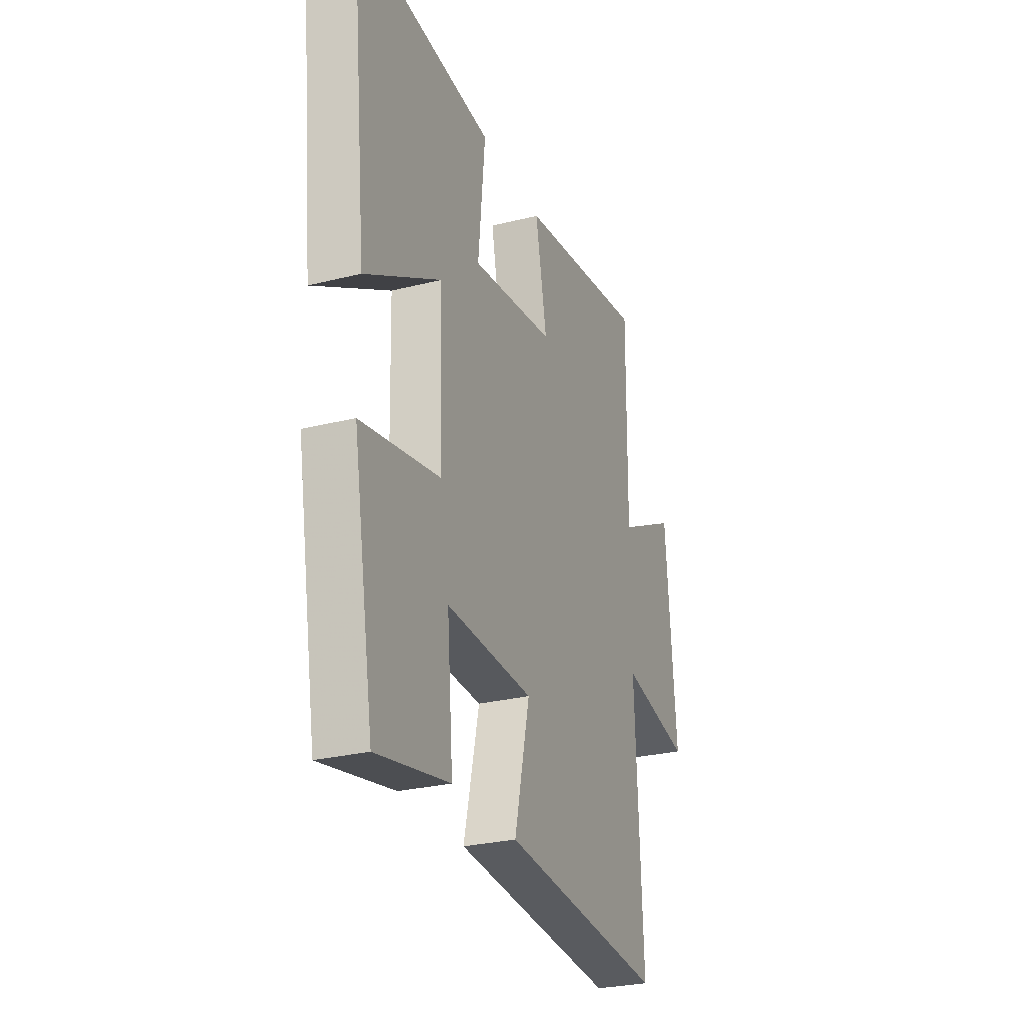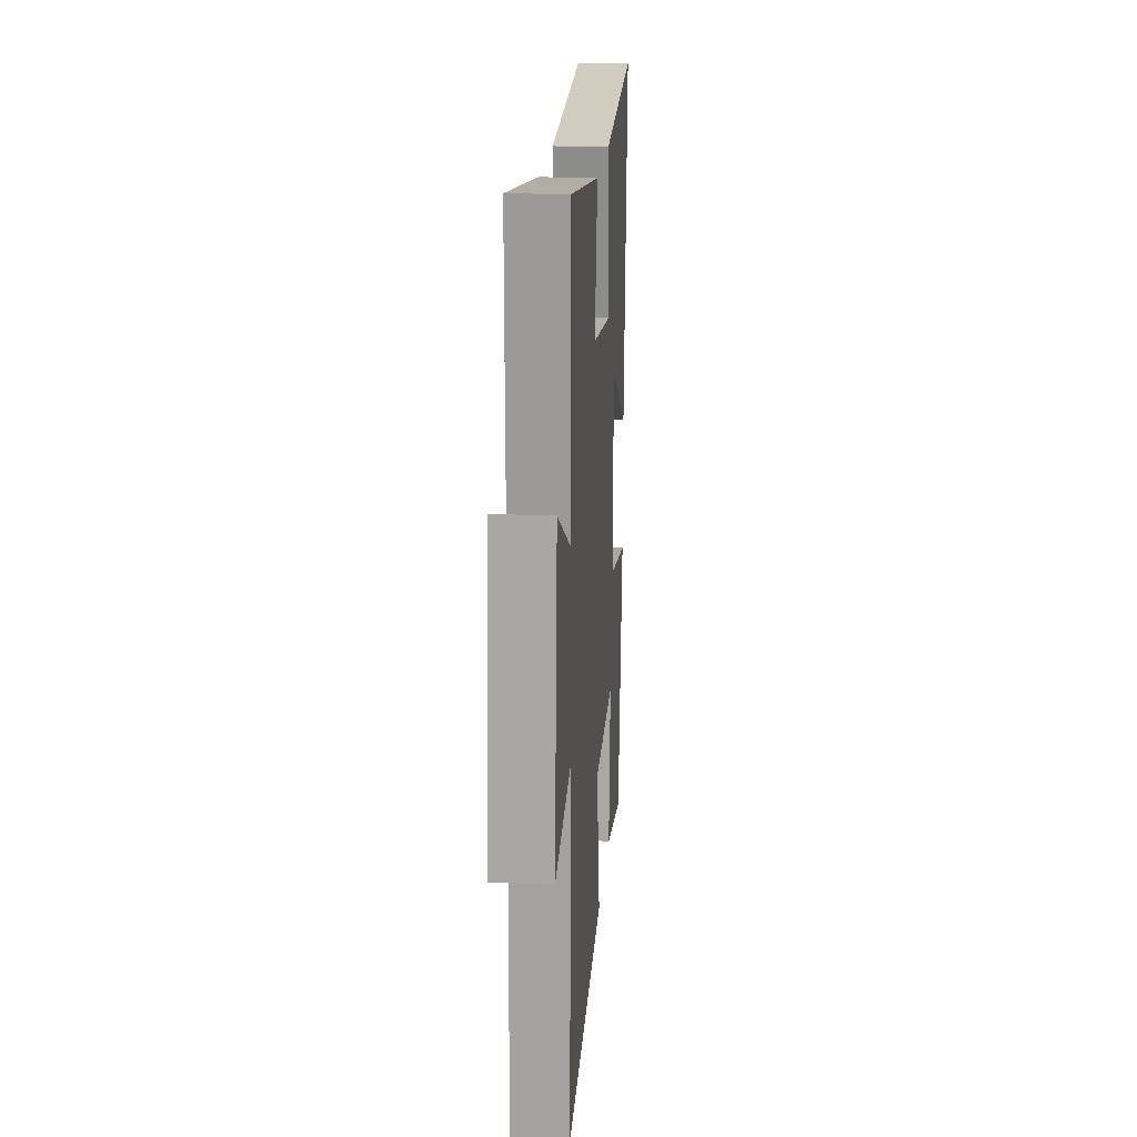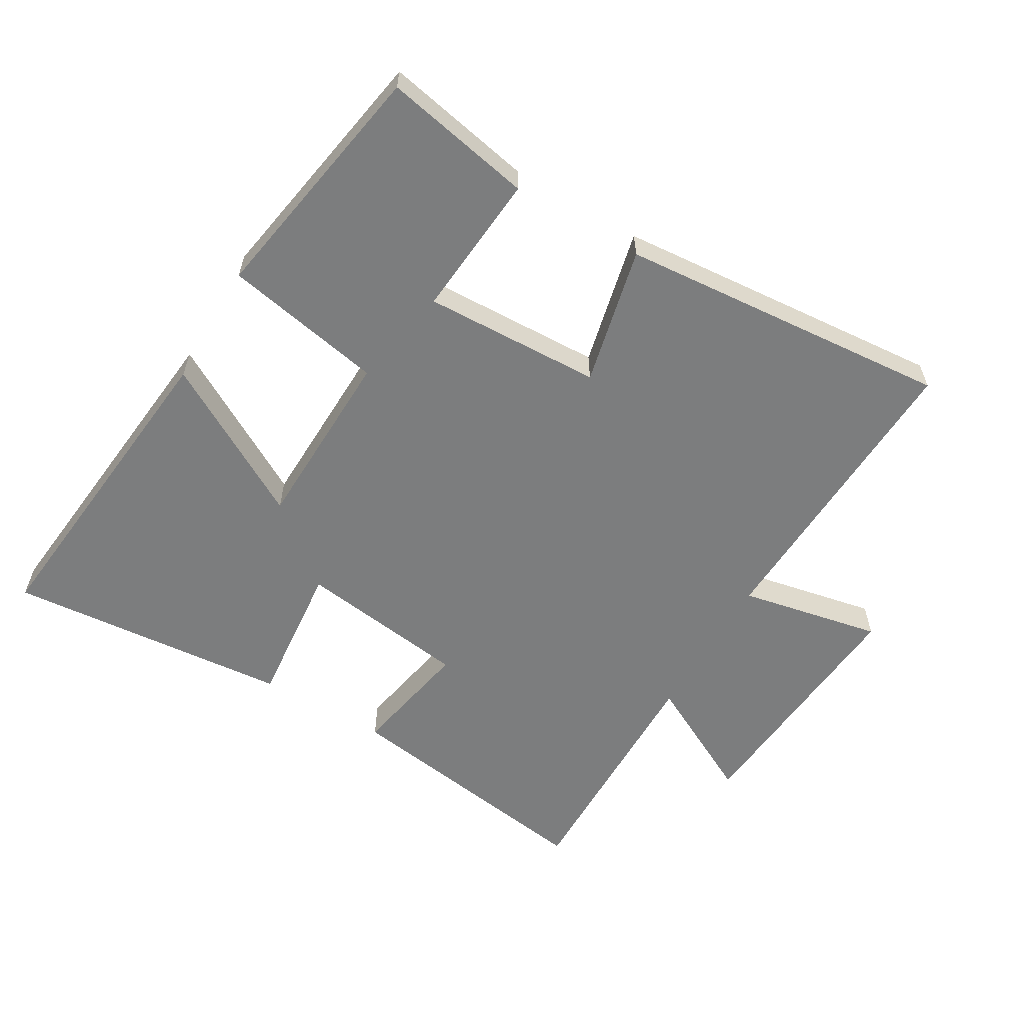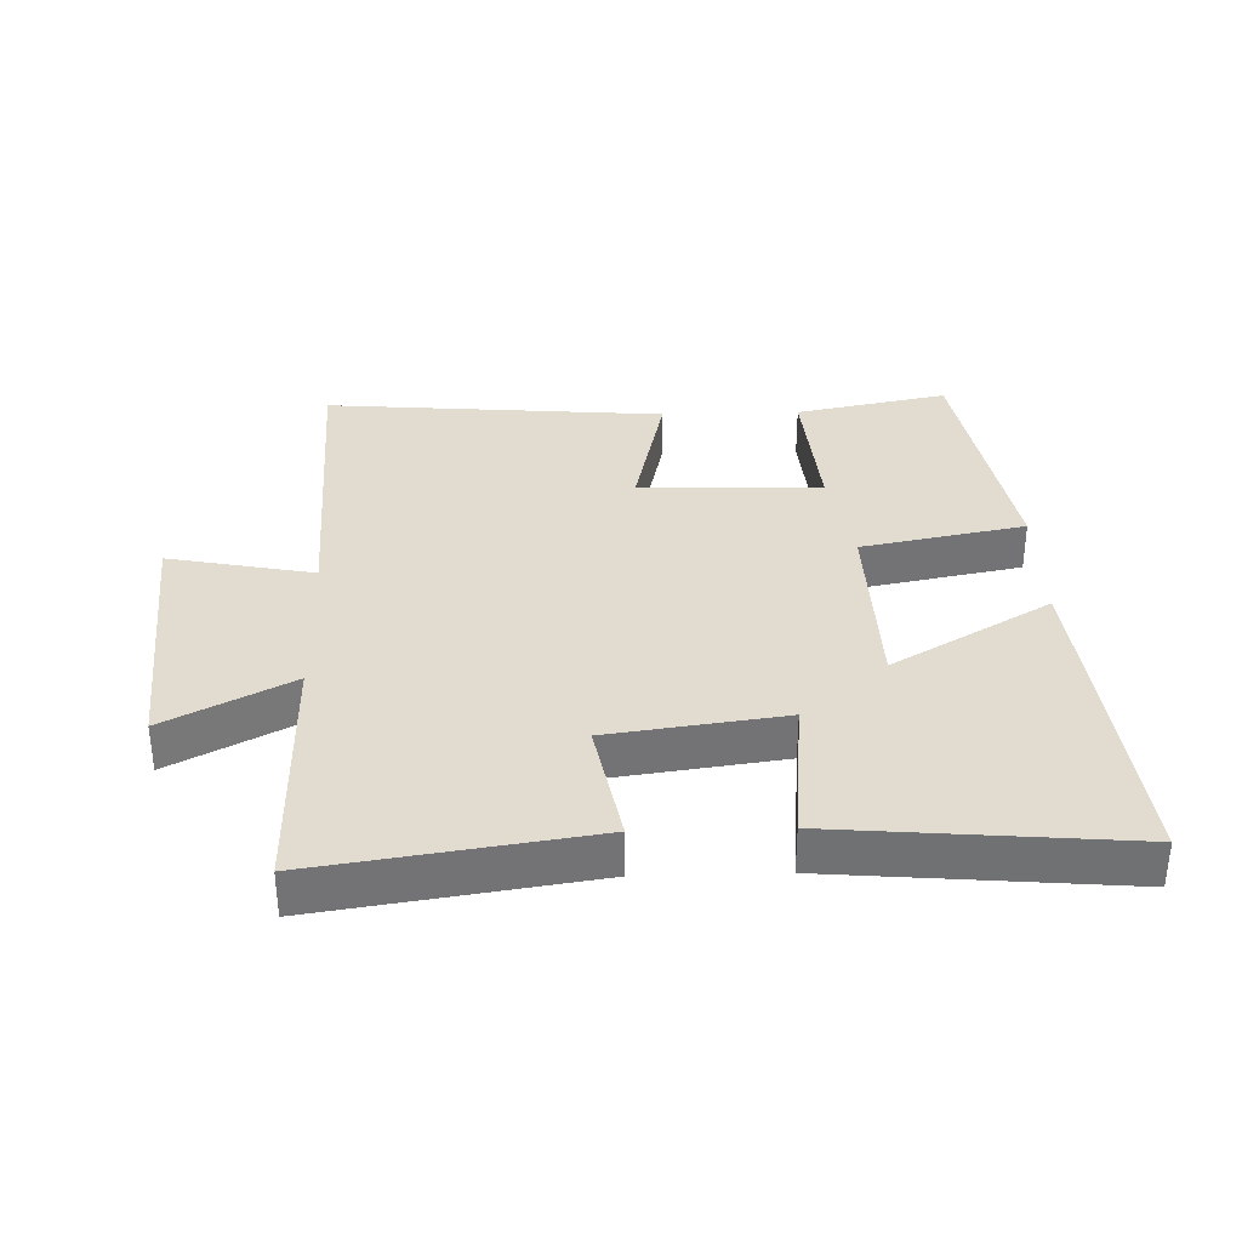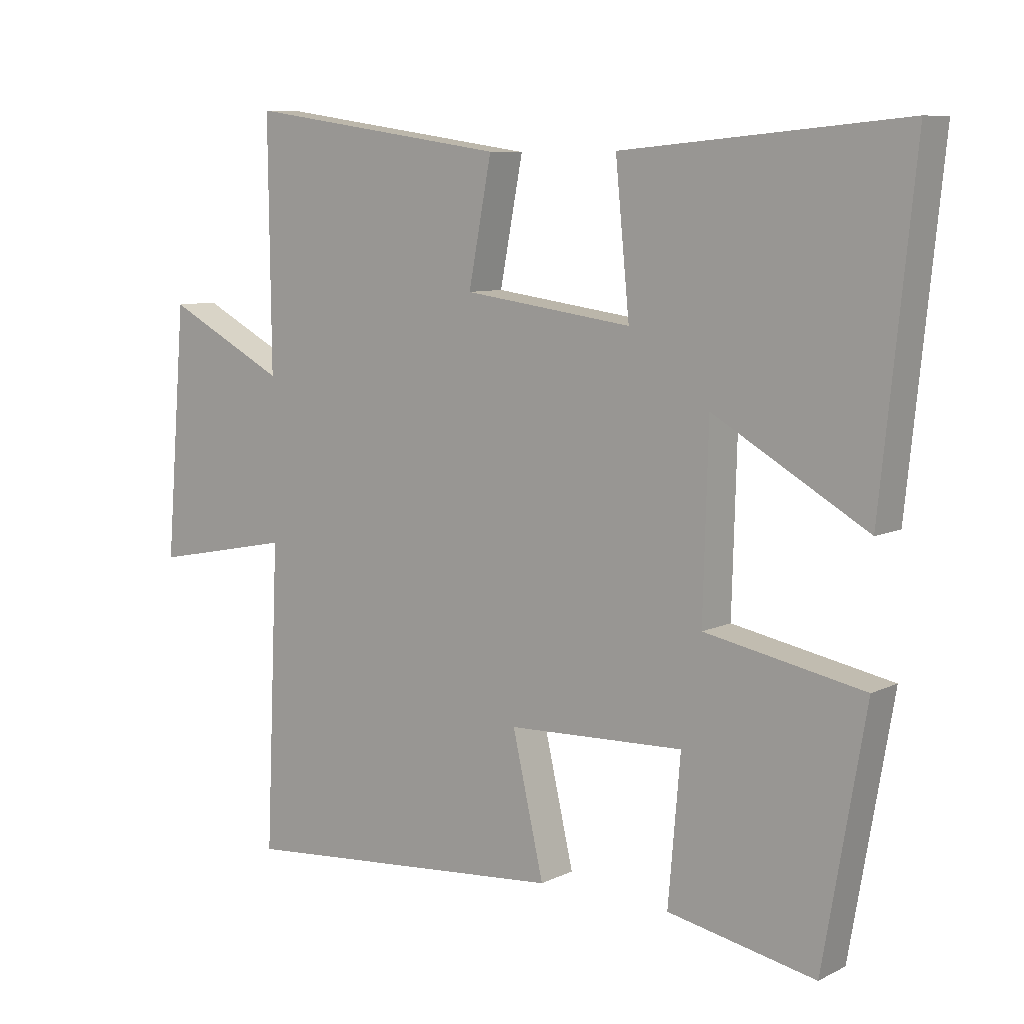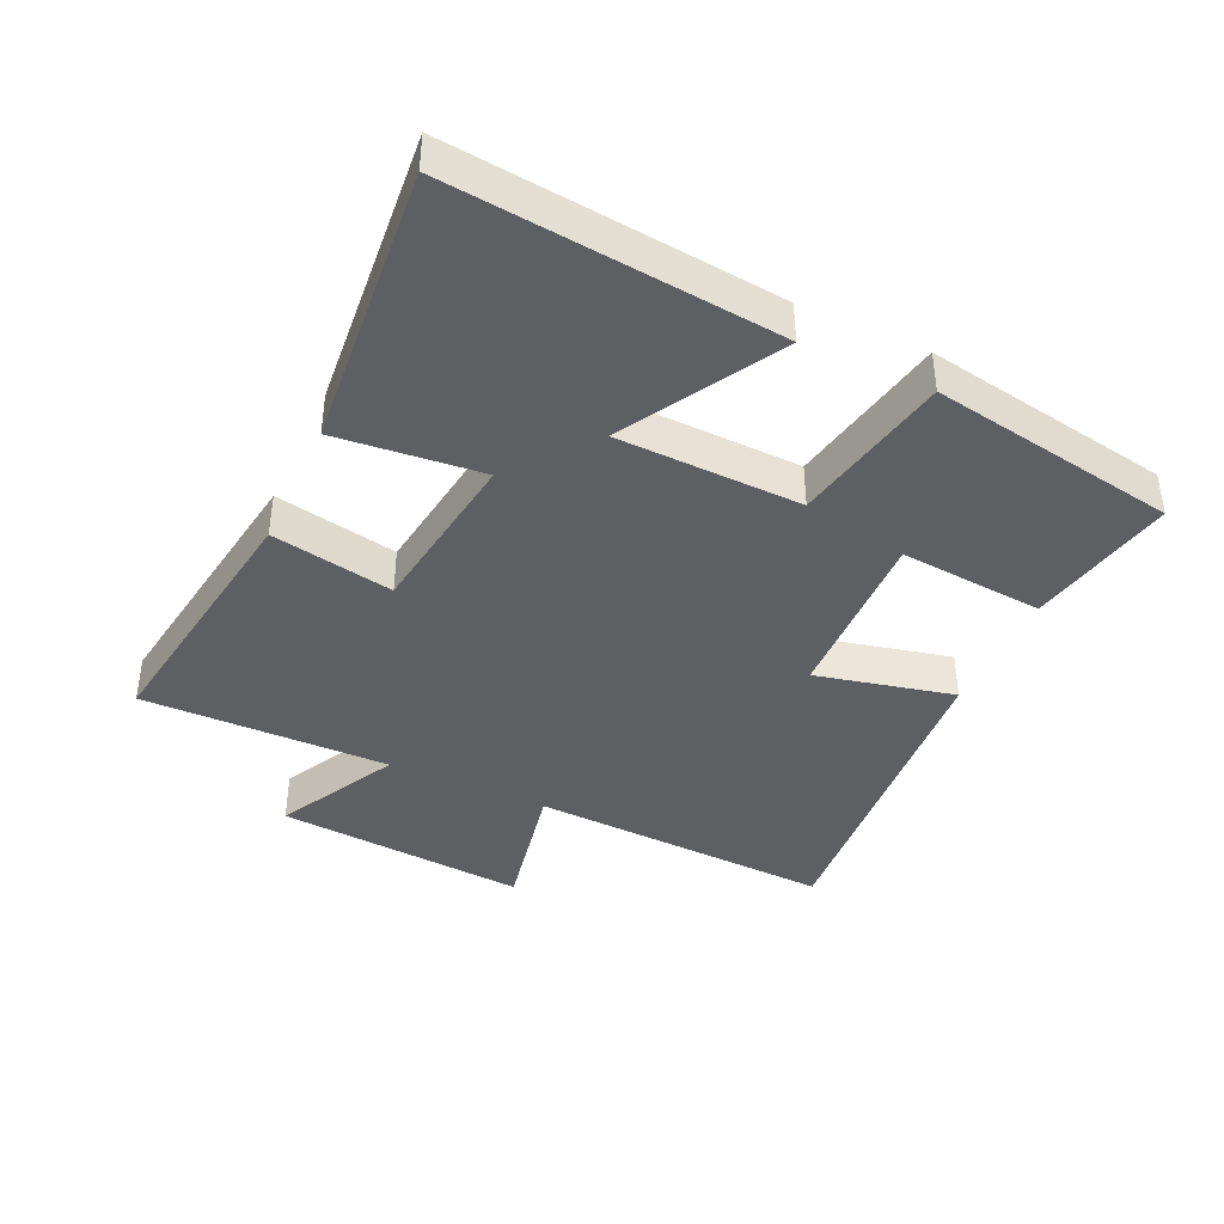
<metadata>
{"format":"obj","ext":"obj","renderer":"f3d","projection":"perspective","resolution":1024,"background":"white","views":[{"elev":-27.6,"azim":111.1,"up":"+Z"},{"elev":19.3,"azim":-85.6,"up":"+Z"},{"elev":-59.0,"azim":149.6,"up":"+Y"},{"elev":34.5,"azim":-1.7,"up":"+Y"},{"elev":8.2,"azim":37.5,"up":"+Z"},{"elev":-40.5,"azim":65.2,"up":"+Y"}]}
</metadata>
<code>
v 0.552 0.07 0.539
v 0.5 0.07 0.033
v 0.26 0.07 0.171
v 0.252 0.07 -0.115
v 0.5 0.07 -0.163
v 0.434 0.07 -0.546
v 0.203 0.07 -0.5
v 0.222 0.07 -0.276
v -0.054 0.07 -0.286
v -0.005 0.07 -0.5
v -0.521 0.07 -0.543
v -0.5 0.07 -0.071
v -0.72 0.07 -0.115
v -0.688 0.07 0.275
v -0.5 0.07 0.177
v -0.504 0.07 0.561
v -0.094 0.07 0.5
v -0.13 0.07 0.311
v 0.134 0.07 0.275
v 0.112 0.07 0.5
v 0.552 0 0.539
v 0.5 0 0.033
v 0.26 0 0.171
v 0.252 0 -0.115
v 0.5 0 -0.163
v 0.434 0 -0.546
v 0.203 0 -0.5
v 0.222 0 -0.276
v -0.054 0 -0.286
v -0.005 0 -0.5
v -0.521 0 -0.543
v -0.5 0 -0.071
v -0.72 0 -0.115
v -0.688 0 0.275
v -0.5 0 0.177
v -0.504 0 0.561
v -0.094 0 0.5
v -0.13 0 0.311
v 0.134 0 0.275
v 0.112 0 0.5
f 1 2 3
f 20 1 3
f 19 20 3
f 18 19 3 4
f 15 16 17 18
f 15 18 4
f 12 13 14 15
f 12 15 4
f 9 10 11 12
f 12 4 5
f 9 12 5
f 8 9 5
f 5 6 7 8
f 23 22 21
f 23 21 40
f 23 40 39
f 24 23 39 38
f 38 37 36 35
f 24 38 35
f 35 34 33 32
f 24 35 32
f 32 31 30 29
f 25 24 32
f 25 32 29
f 25 29 28
f 28 27 26 25
f 1 21 22 2
f 2 22 23 3
f 3 23 24 4
f 4 24 25 5
f 5 25 26 6
f 6 26 27 7
f 7 27 28 8
f 8 28 29 9
f 9 29 30 10
f 10 30 31 11
f 11 31 32 12
f 12 32 33 13
f 13 33 34 14
f 14 34 35 15
f 15 35 36 16
f 16 36 37 17
f 17 37 38 18
f 18 38 39 19
f 19 39 40 20
f 20 40 21 1

</code>
